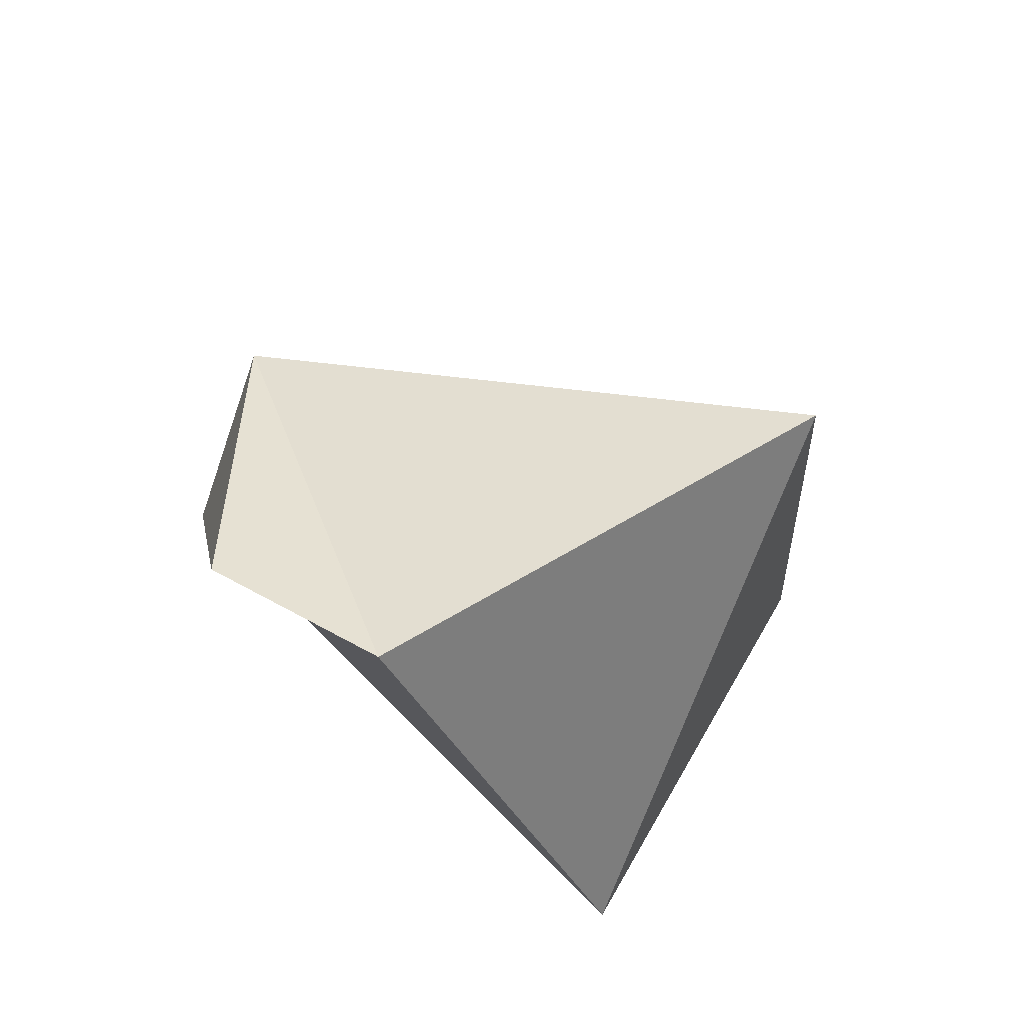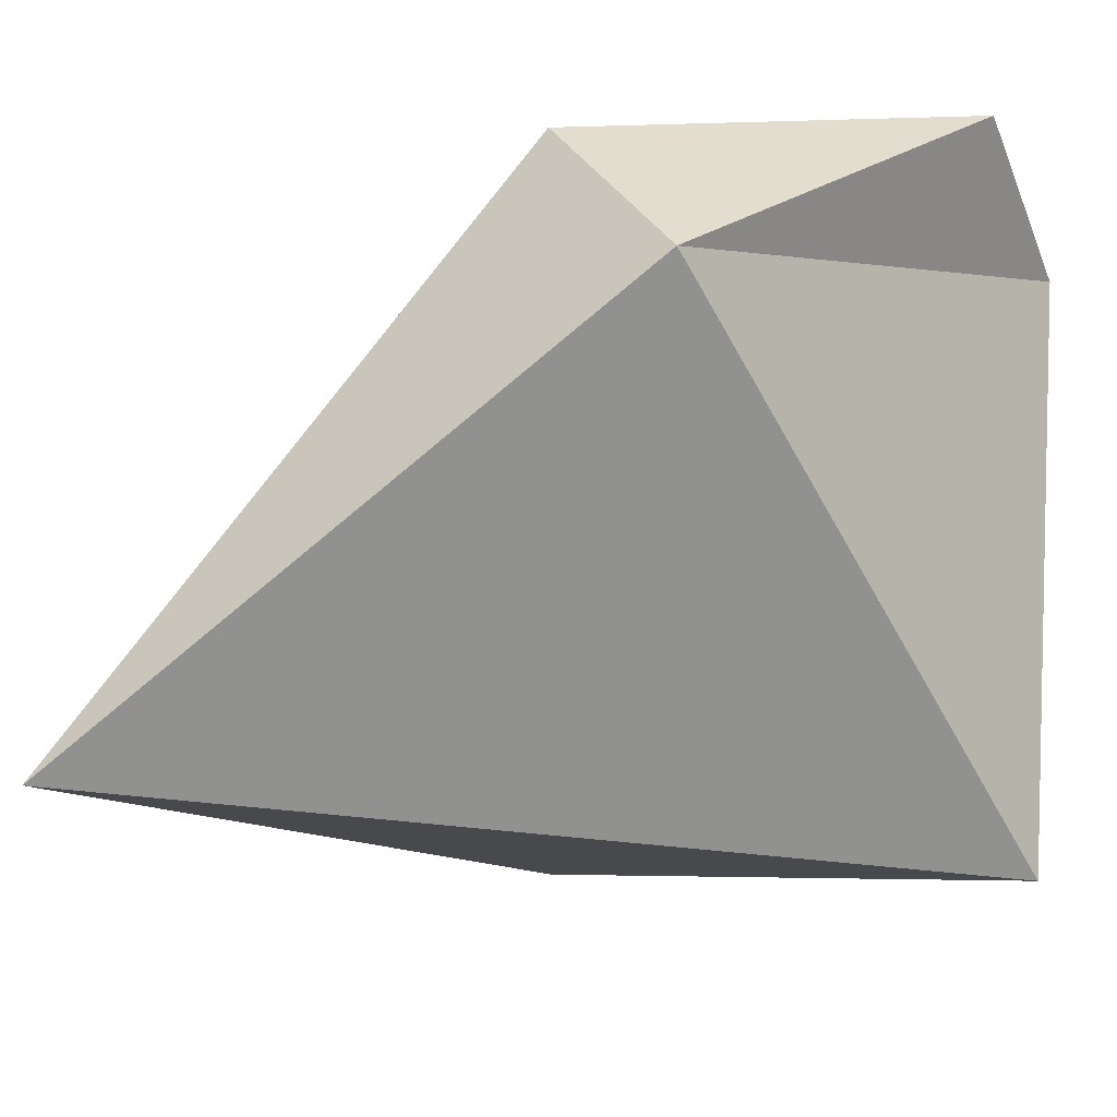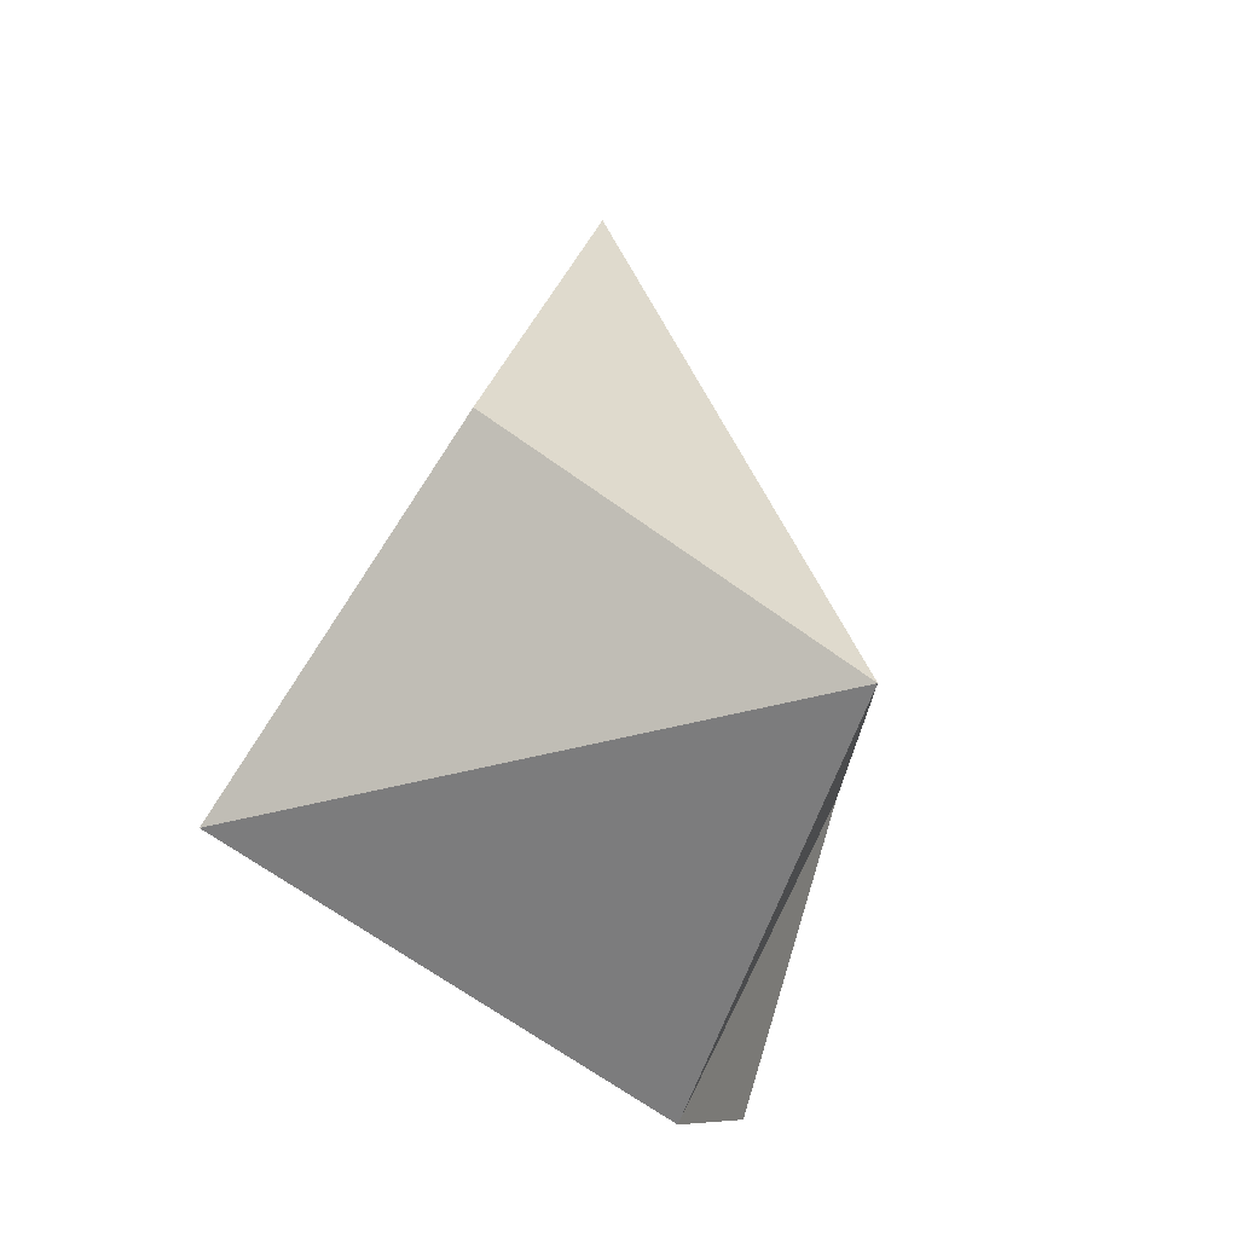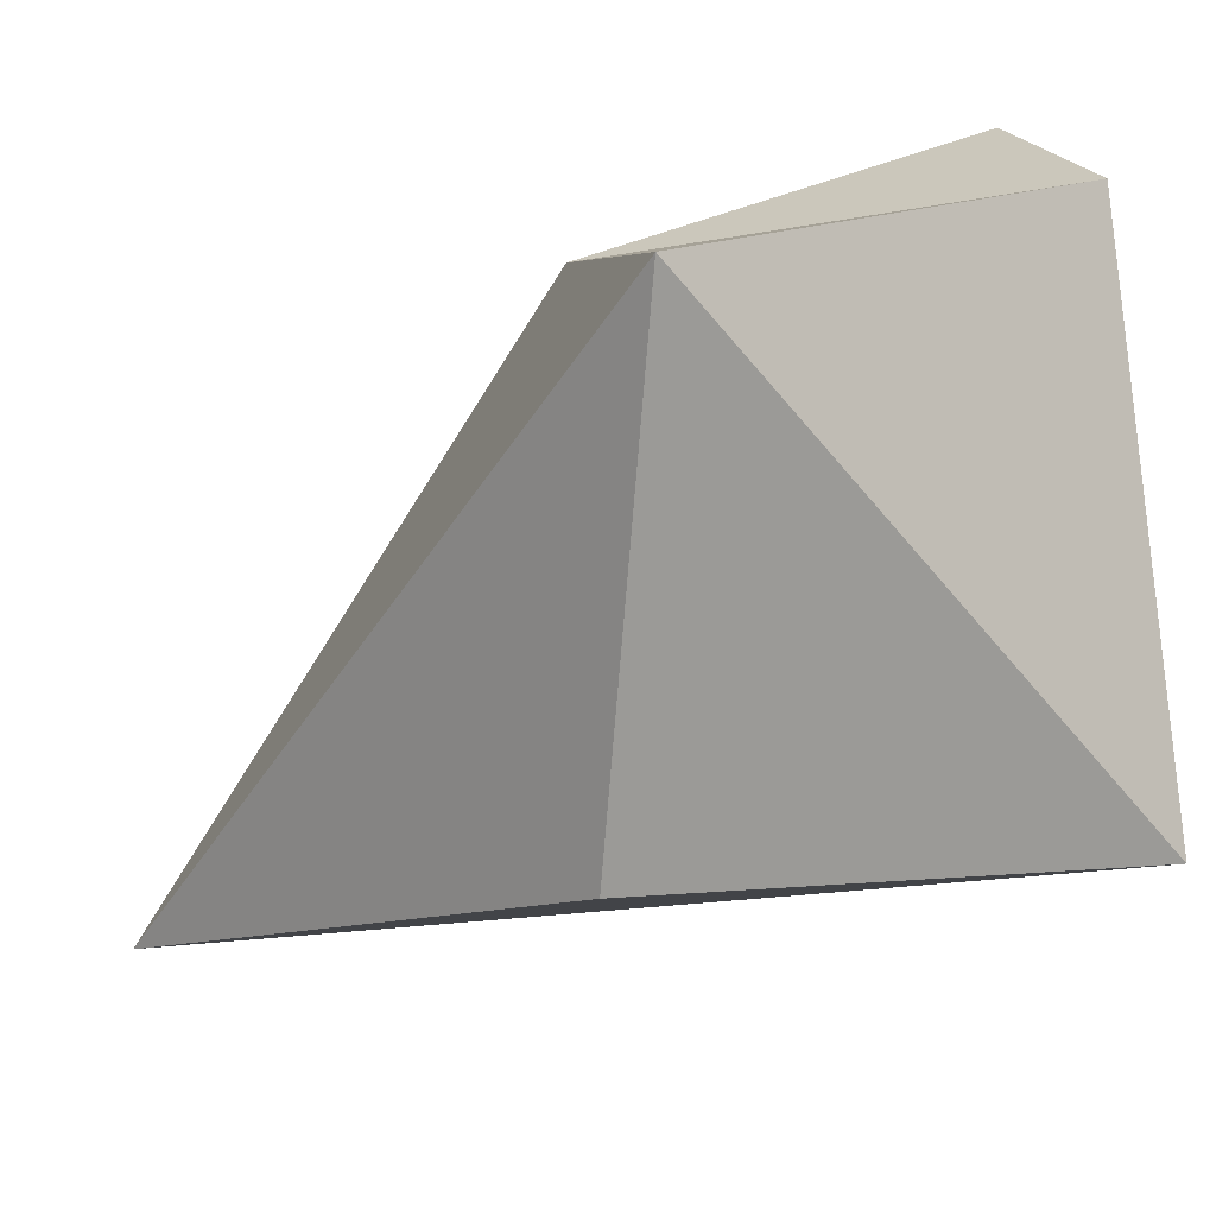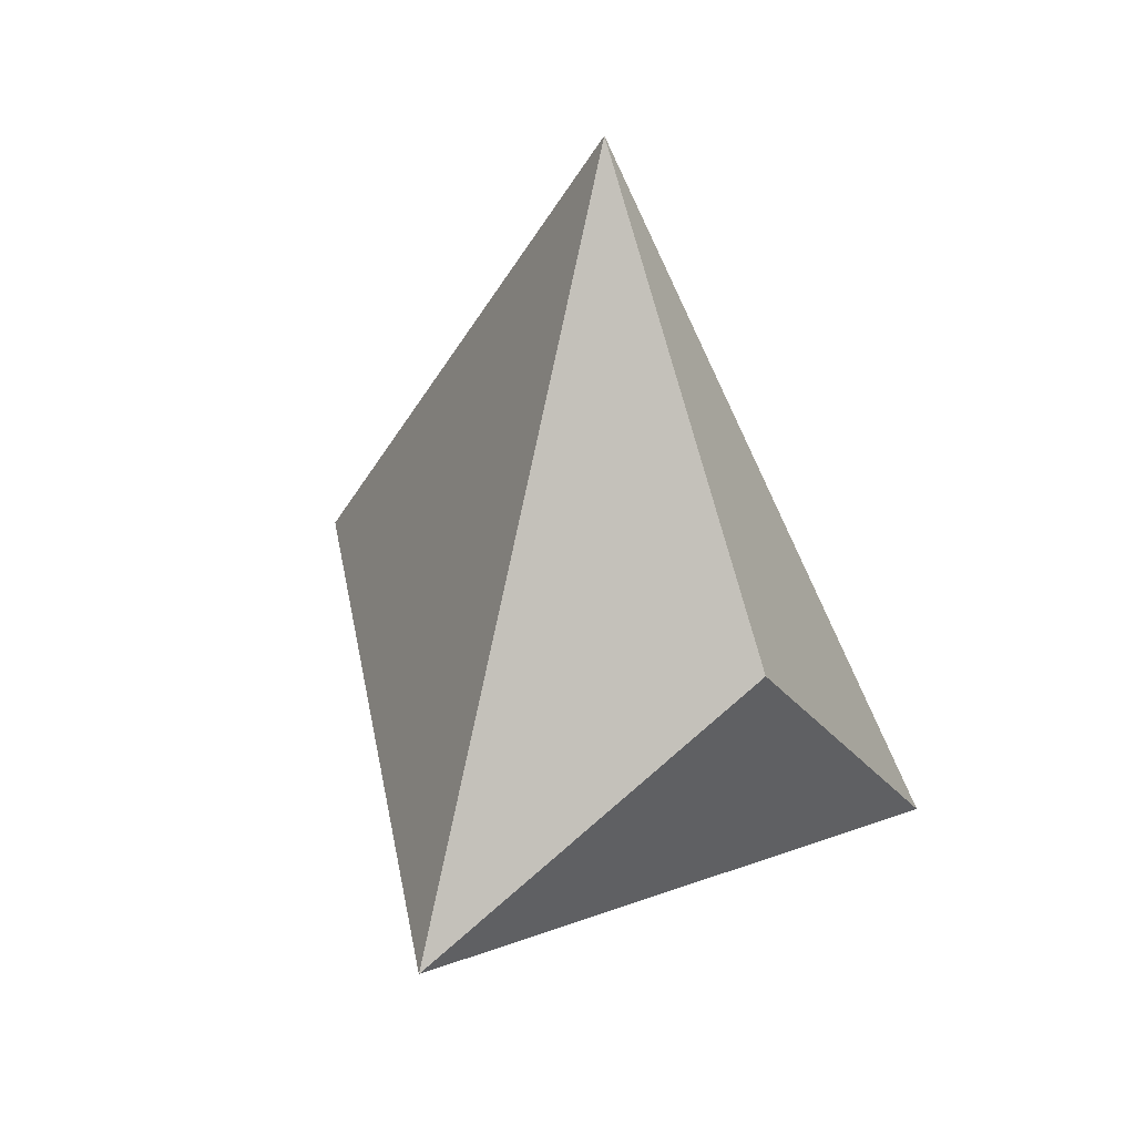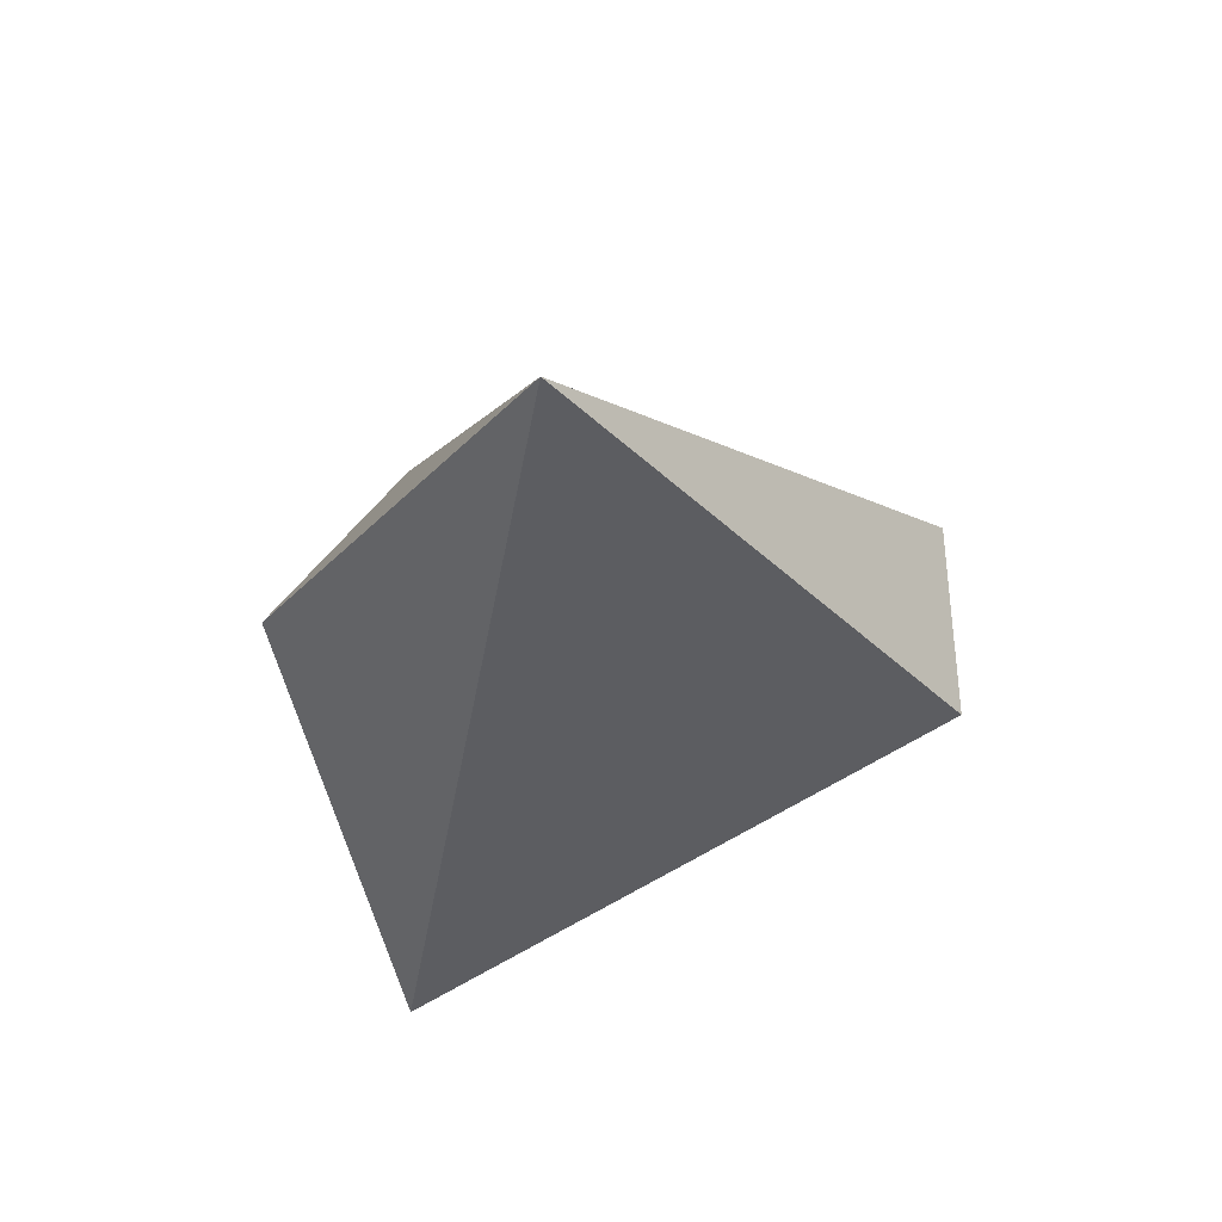
<metadata>
{"format":"obj","ext":"obj","renderer":"f3d","projection":"perspective","resolution":1024,"background":"white","views":[{"elev":-67.5,"azim":-109.9,"up":"+Z"},{"elev":35.6,"azim":62.5,"up":"+Y"},{"elev":-34.3,"azim":21.8,"up":"+Z"},{"elev":-55.9,"azim":127.9,"up":"+Y"},{"elev":22.6,"azim":-33.4,"up":"+Z"},{"elev":65.1,"azim":87.3,"up":"+Z"}]}
</metadata>
<code>
o Cube
v 0.009207 -0.7535 2.574
v 0.4814 1.037 0.2653
v 0.01235 0.9215 -1.324
v -0.4423 1.047 0.2688
v -0.01198 -2.033 0.485
v 1.403 -1.489 -0.8196
v 0.002665 0.1212 -1.668
v -1.425 -1.459 -0.8091
f 2 4 1
f 5 8 6
f 2 1 6
f 2 7 3
f 7 4 3
f 1 8 5
f 2 3 4
f 6 8 7
f 5 6 1
f 2 6 7
f 7 8 4
f 1 4 8

</code>
